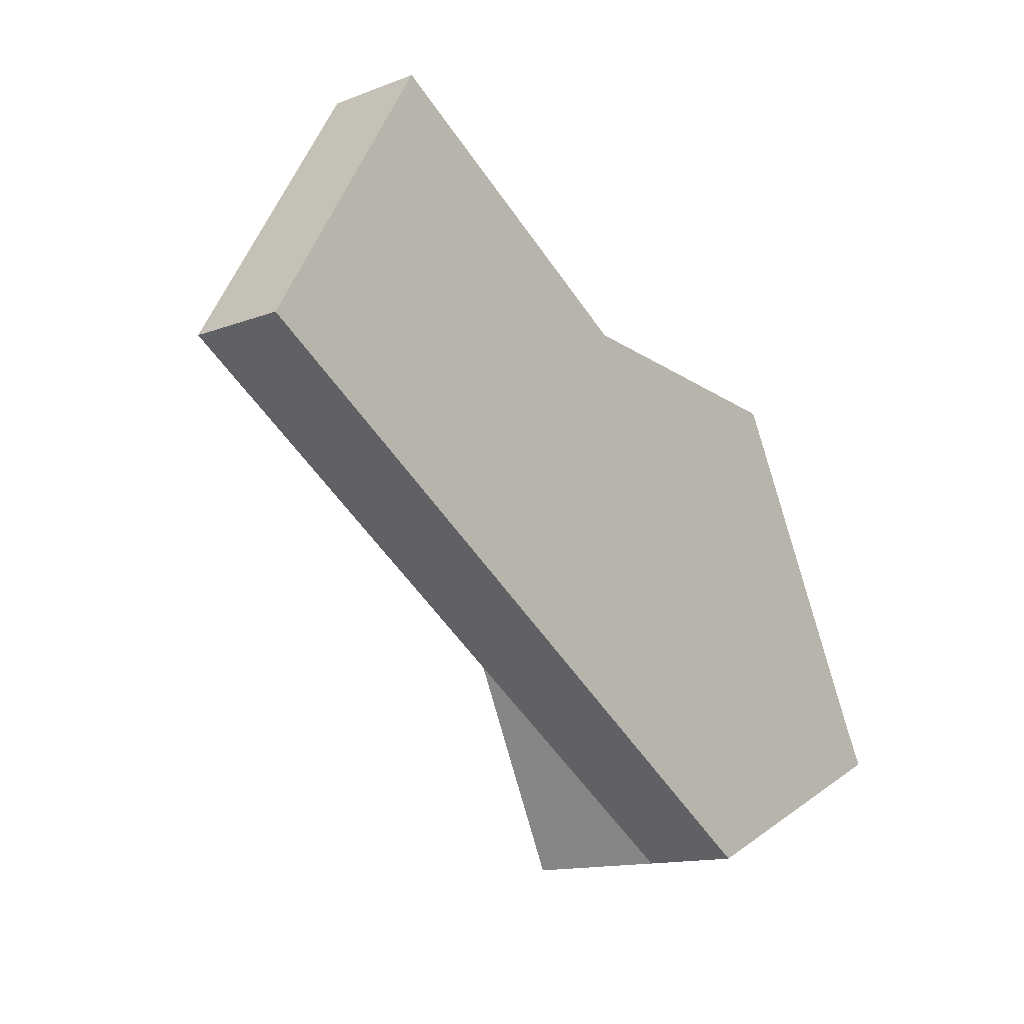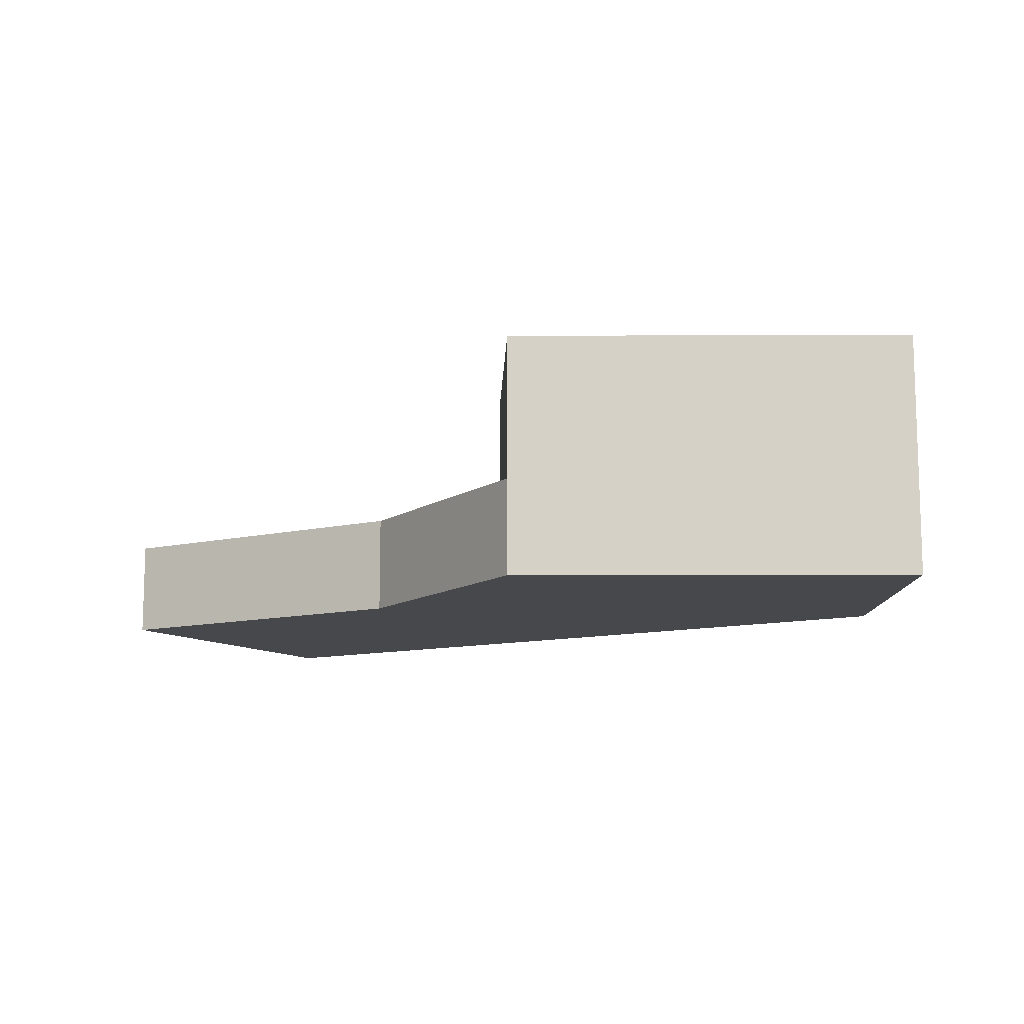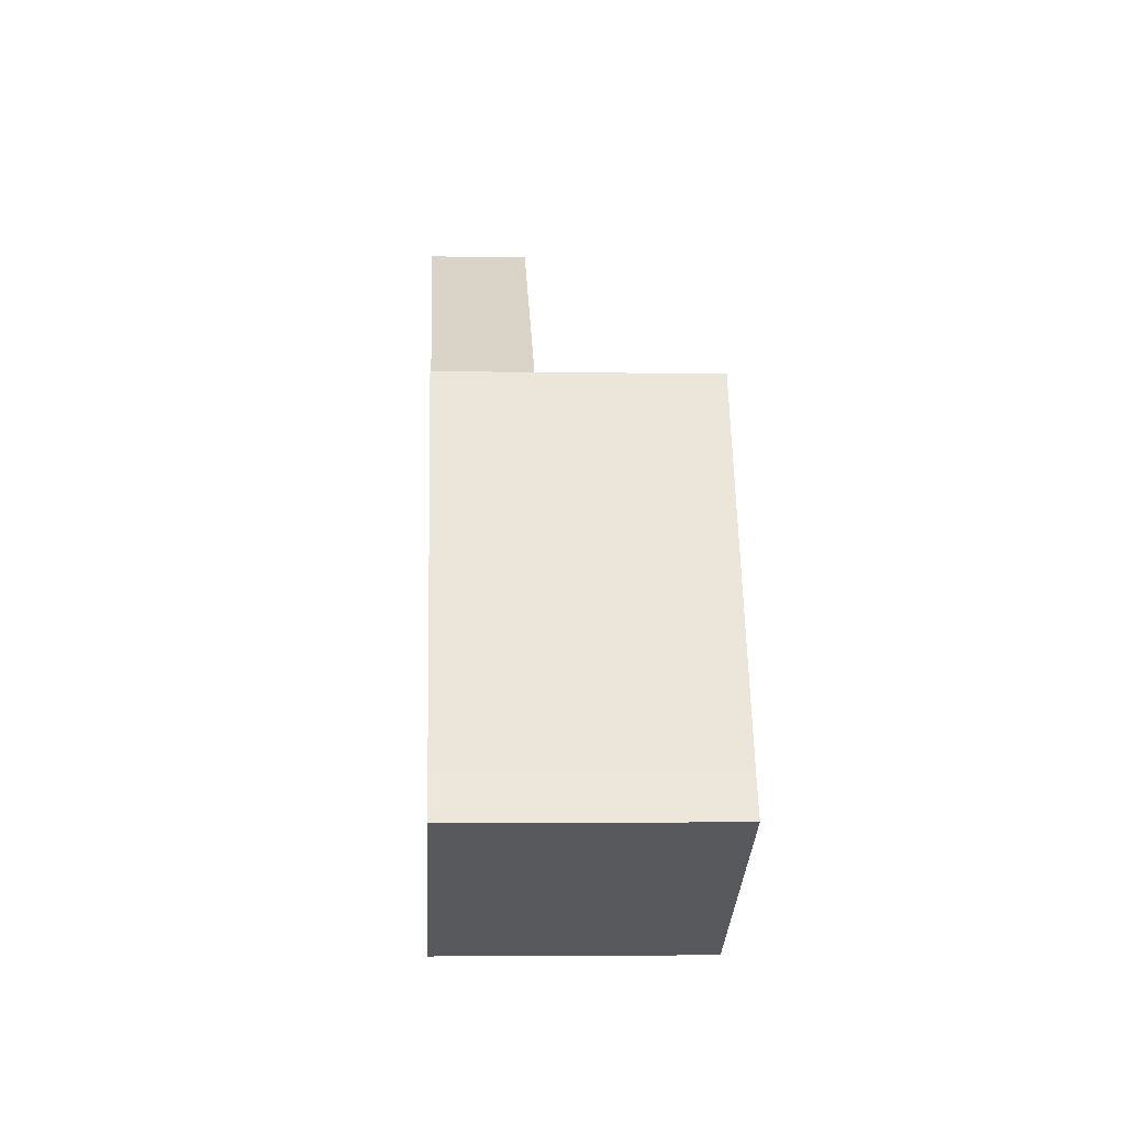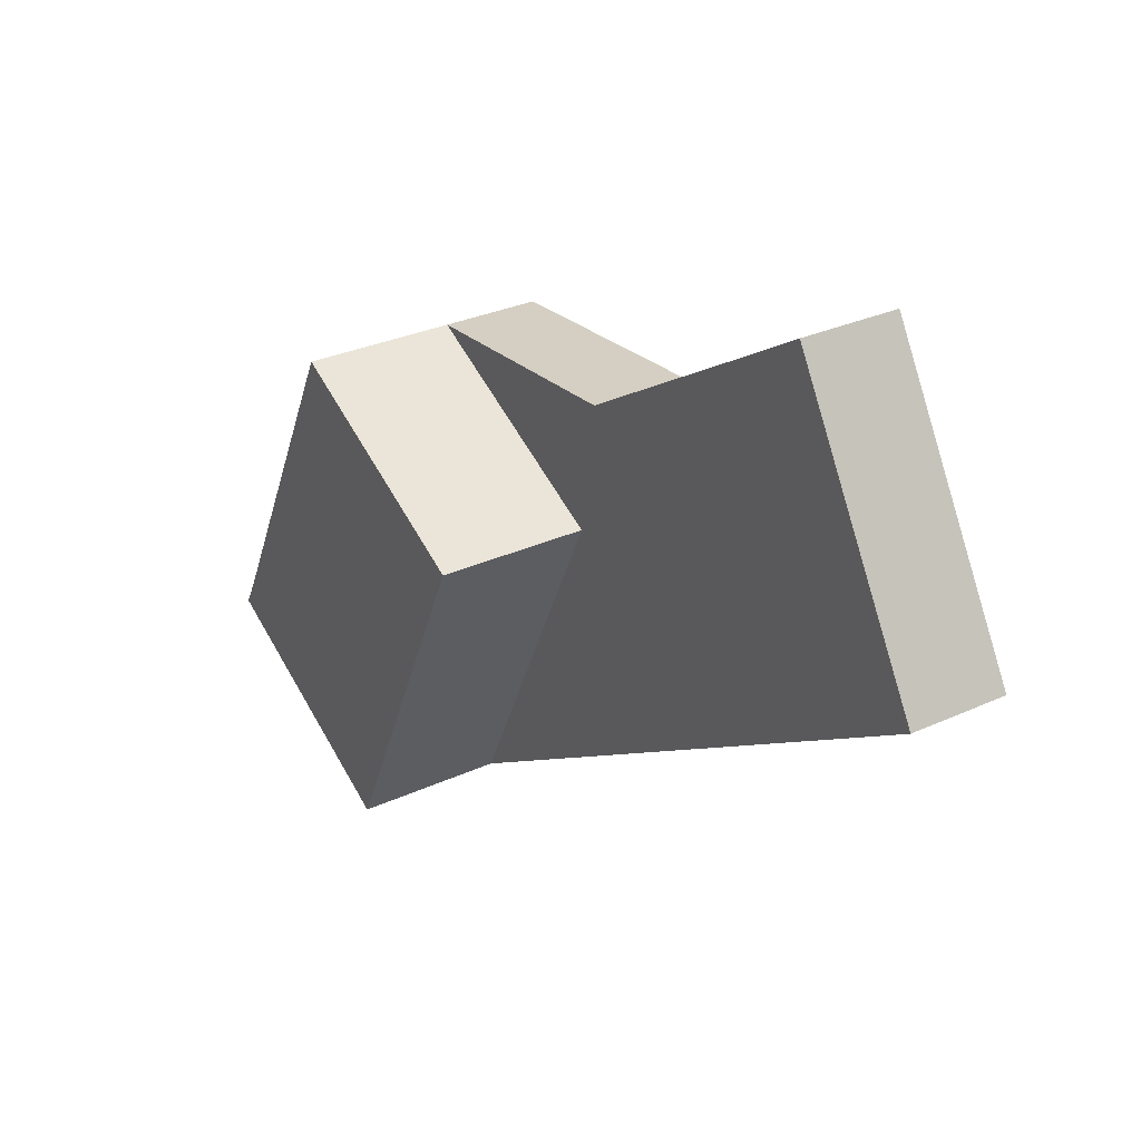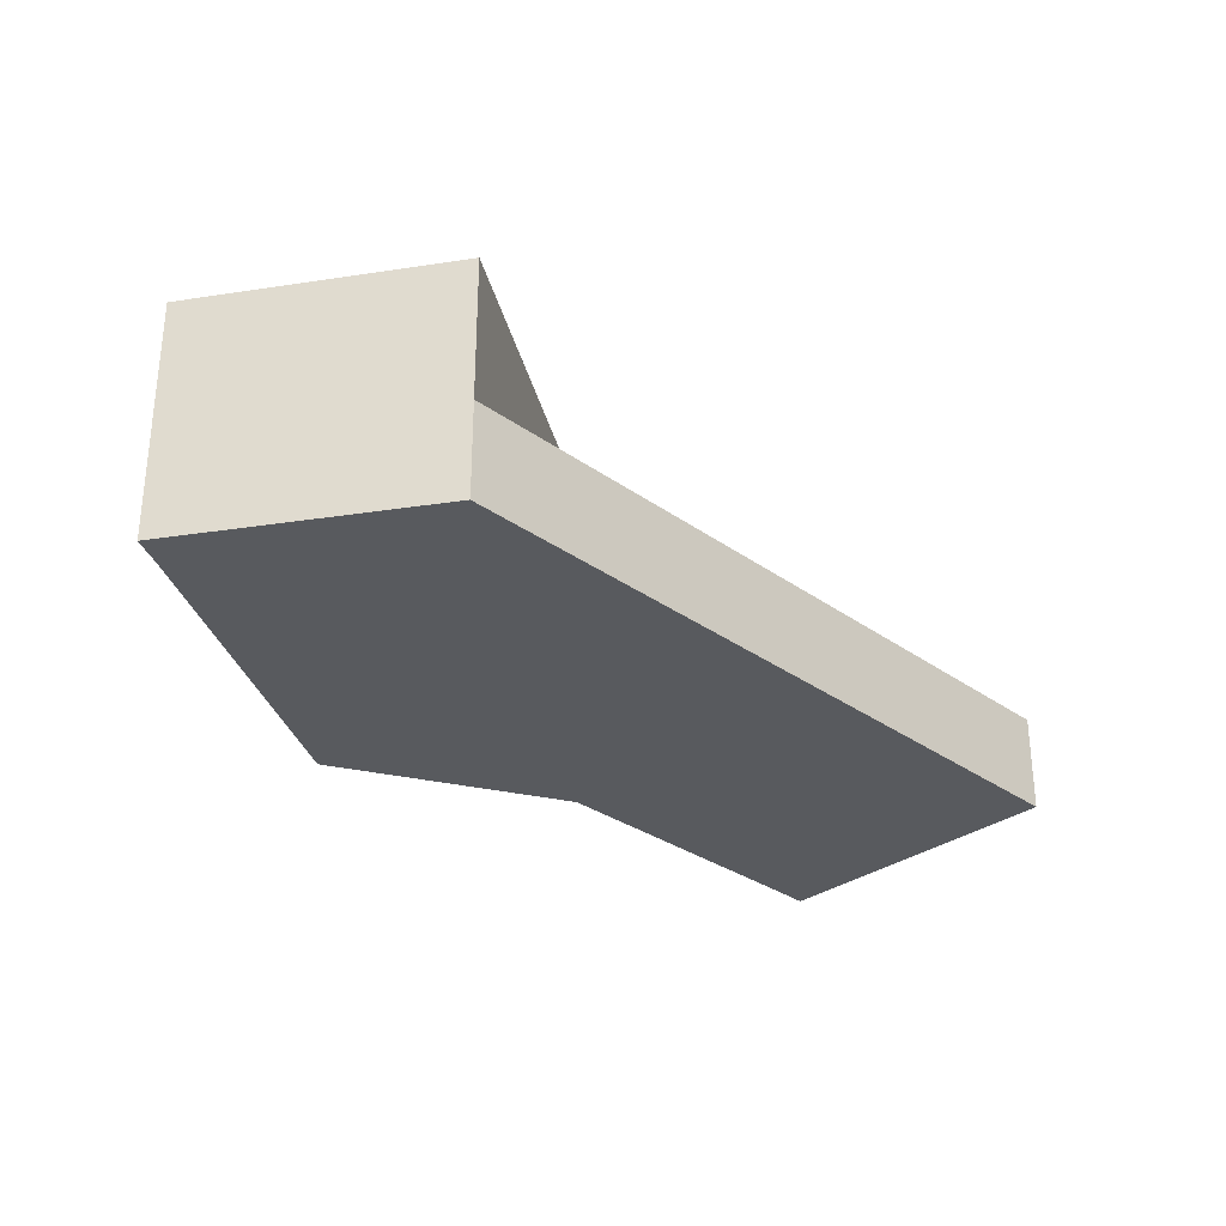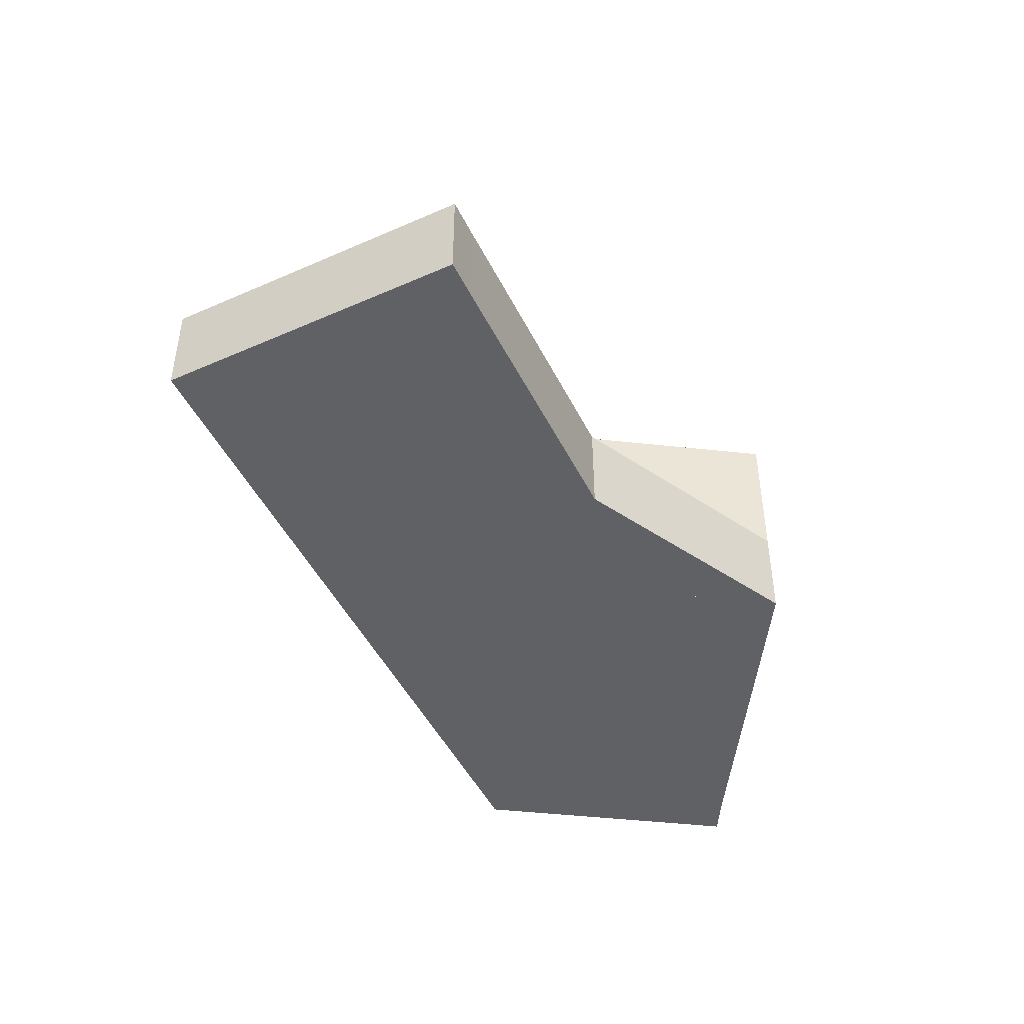
<metadata>
{"format":"obj","ext":"obj","renderer":"f3d","projection":"perspective","resolution":1024,"background":"white","views":[{"elev":-13.5,"azim":-49.2,"up":"+Z"},{"elev":-11.4,"azim":63.0,"up":"+Y"},{"elev":-4.4,"azim":87.0,"up":"+Z"},{"elev":31.4,"azim":-122.8,"up":"+Z"},{"elev":-30.9,"azim":167.3,"up":"+Y"},{"elev":-45.9,"azim":-32.3,"up":"+Y"}]}
</metadata>
<code>
v  6.65 2.548 -4.344
v  9.084 2.548 -2.75
v  9.283 2.548 -3.11
v  7.332 2.548 0.667
v  4.847 2.548 -0.498
v  5.971 2.548 0.029
v  4.847 3.049e-17 -0.498
v  7.332 -4.084e-17 0.667
v  5.971 -1.776e-18 0.029
v  9.084 1.684e-16 -2.75
v  9.283 1.904e-16 -3.11
v  6.65 2.66e-16 -4.344
v  4.64 1.015 0.933
v  5.971 1.015 0.029
v  4.847 1.015 -0.498
v  7.332 1.015 0.667
v  1.799 1.015 2.754
v  0 1.015 6.215e-17
v  1.689 1.015 2.825
v  6.65 1.015 -4.344
v  2.019 1.015 2.611
v  4.64 -5.713e-17 0.933
v  2.019 -1.599e-16 2.611
v  1.689 -1.73e-16 2.825
v  1.799 -1.686e-16 2.754
v  0 0 0
g defaultobject
f 1 2 3
f 2 1 4
f 4 1 5
f 4 5 6
f 7 6 5
f 6 7 4
f 4 7 8
f 8 7 9
f 8 2 4
f 2 8 10
f 10 3 2
f 3 10 11
f 11 1 3
f 1 11 12
f 12 5 1
f 5 12 7
f 9 10 8
f 10 9 7
f 10 7 12
f 10 12 11
f 13 14 15
f 14 13 16
f 17 18 19
f 18 17 20
f 20 17 21
f 20 21 15
f 15 21 13
f 21 22 13
f 22 21 23
f 23 21 17
f 23 17 19
f 23 19 24
f 23 24 25
f 7 20 15
f 20 7 12
f 22 16 13
f 16 22 8
f 8 14 16
f 14 8 9
f 14 9 15
f 15 9 7
f 12 18 20
f 18 12 26
f 26 19 18
f 19 26 24
f 22 9 8
f 9 22 7
f 7 26 12
f 26 7 22
f 26 22 23
f 26 23 25
f 26 25 24

</code>
